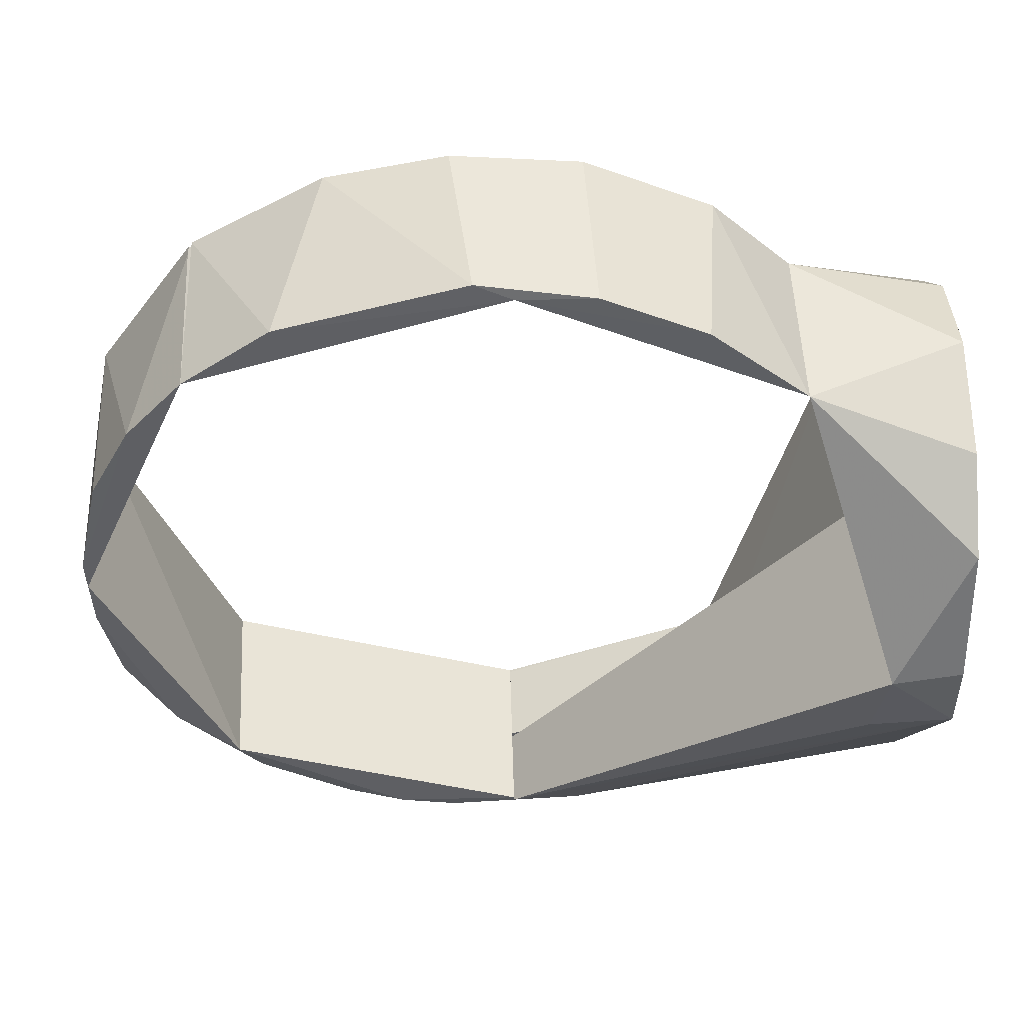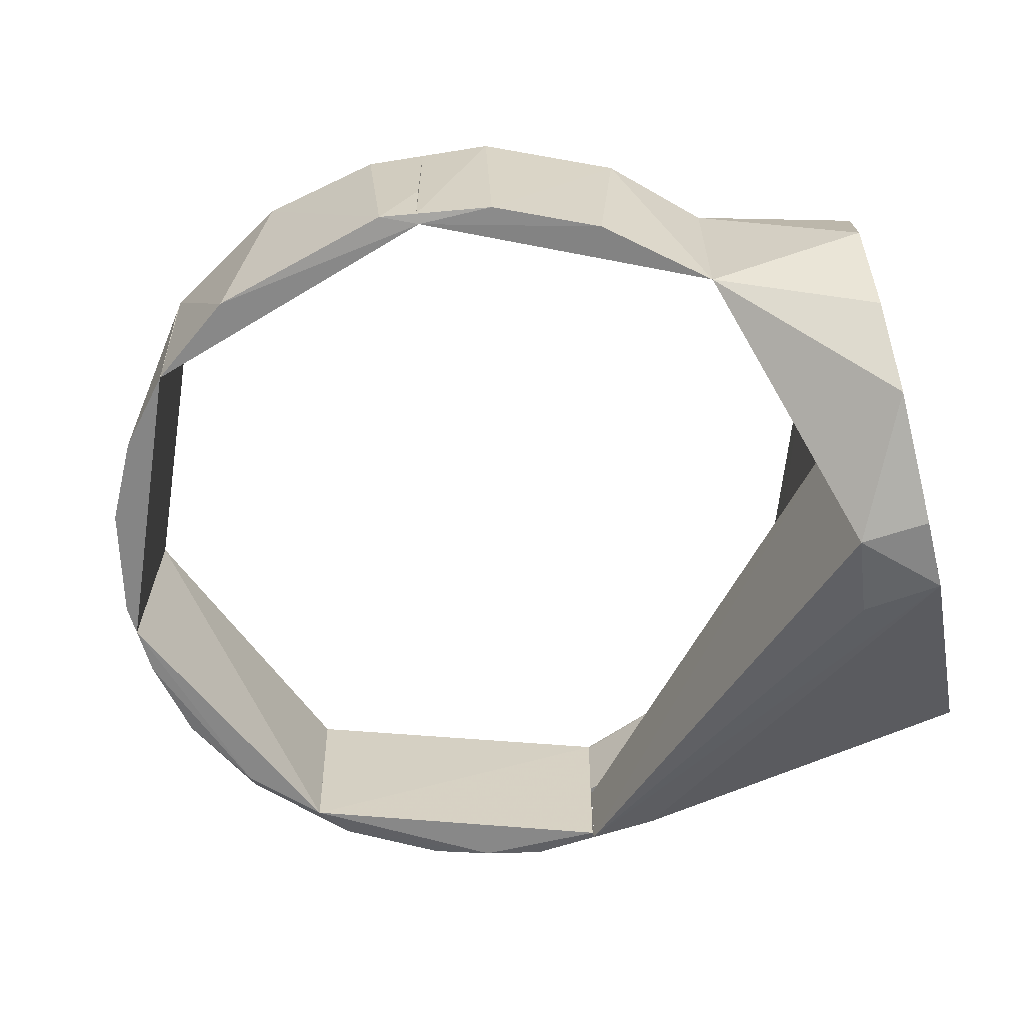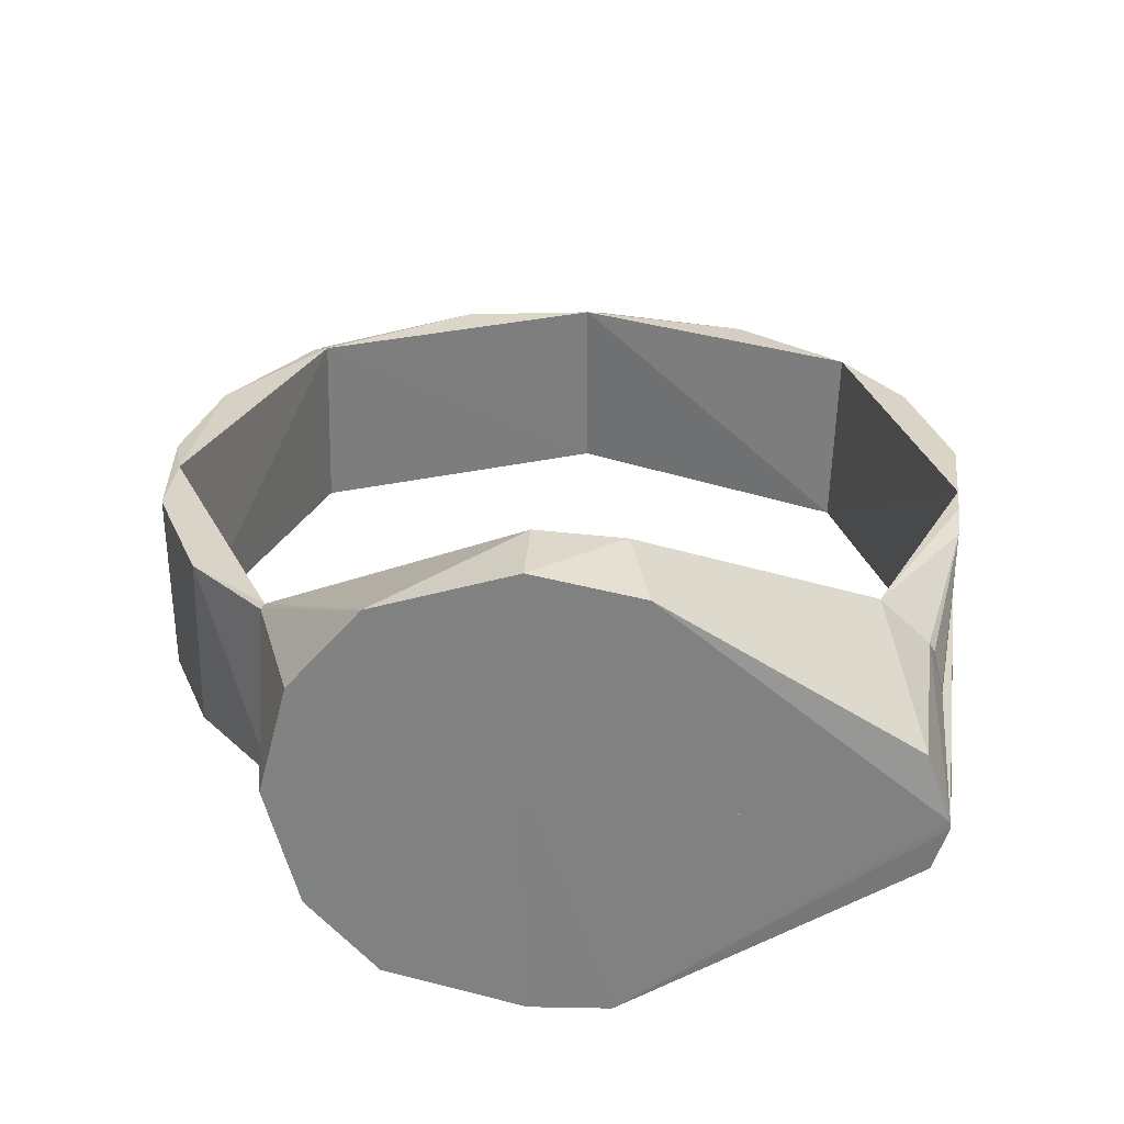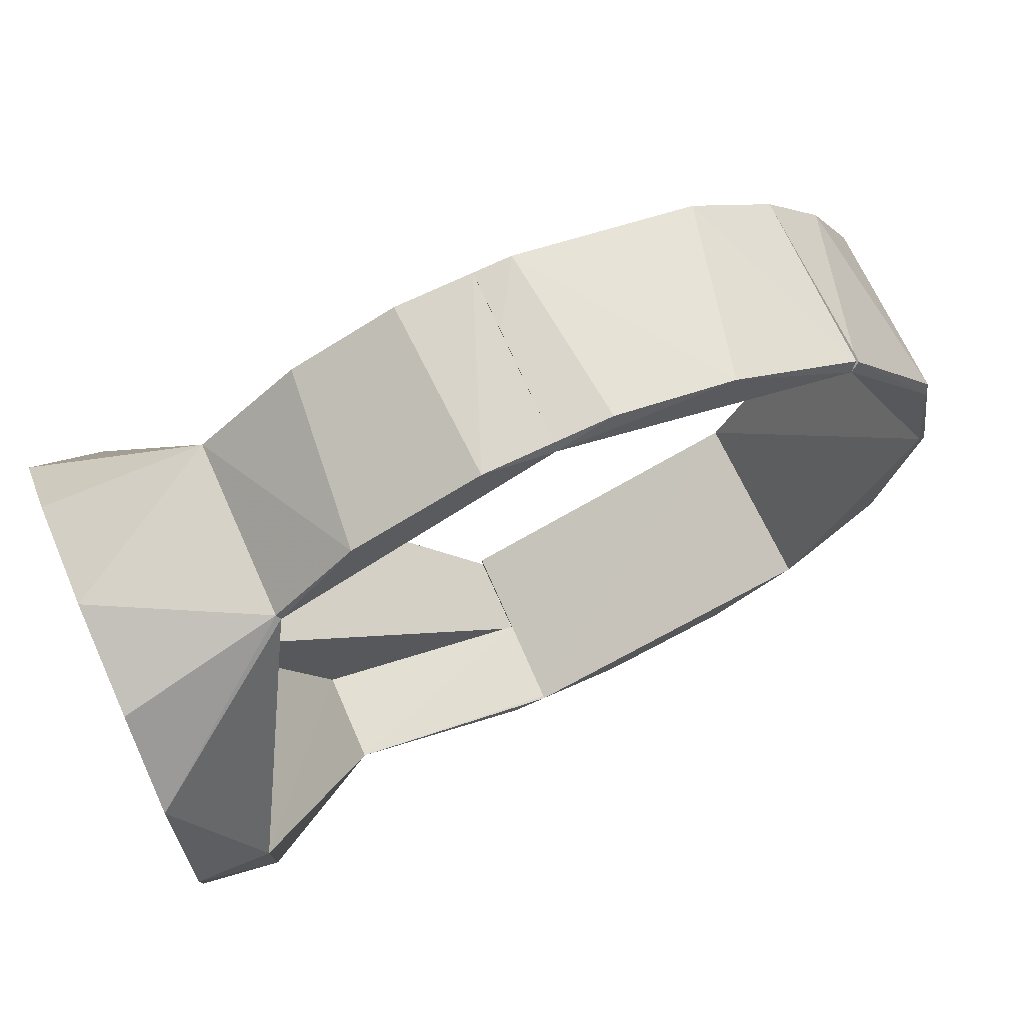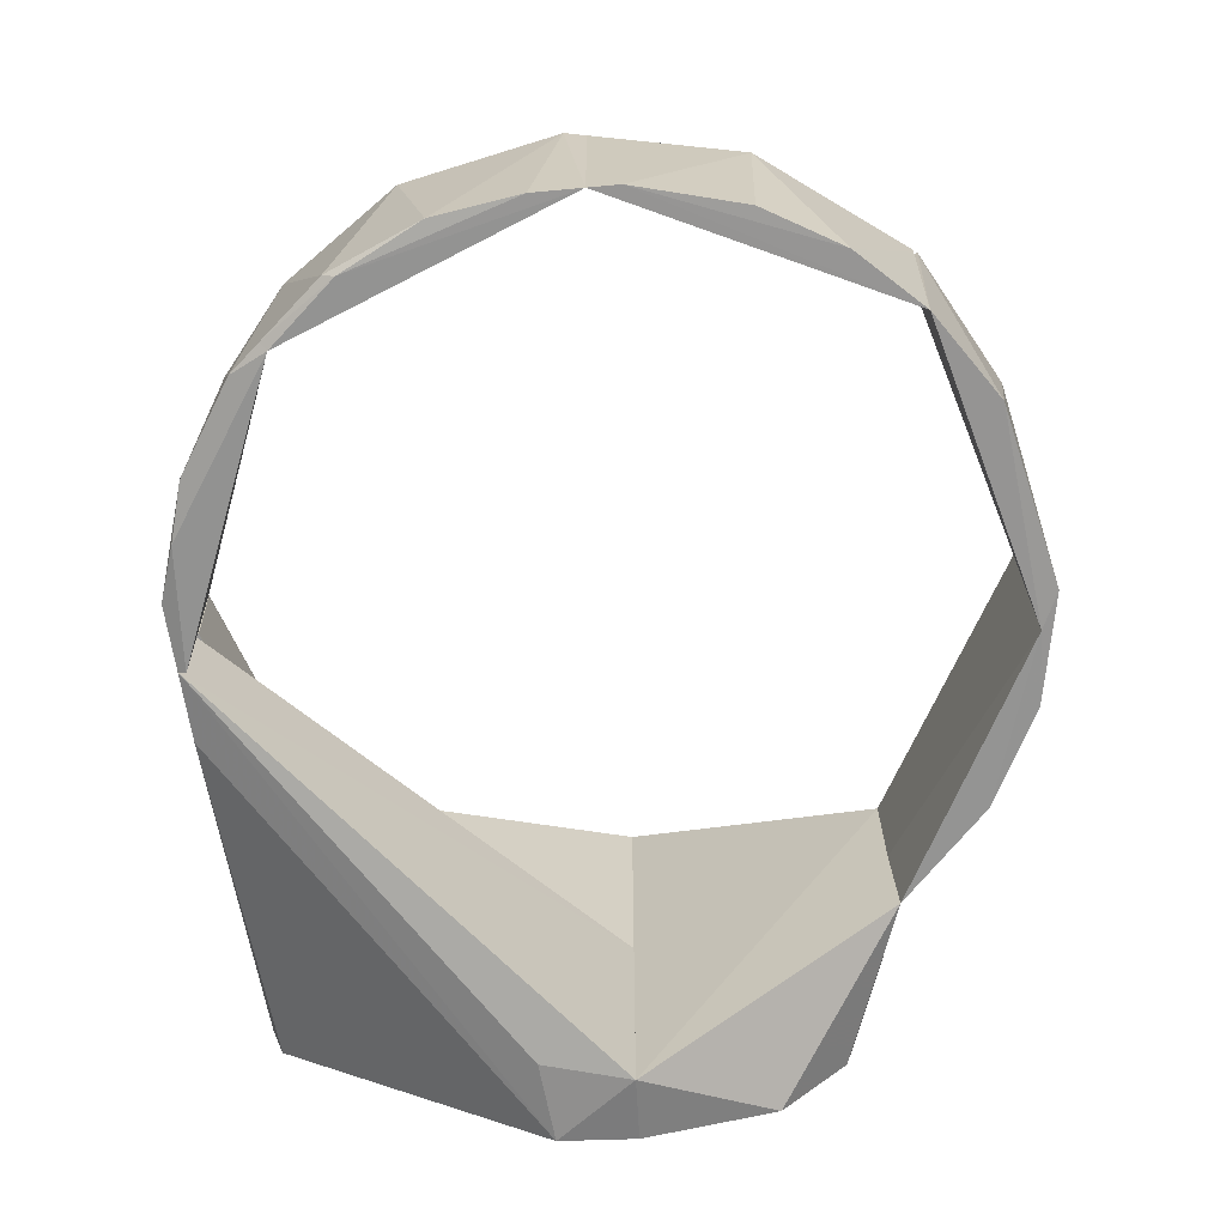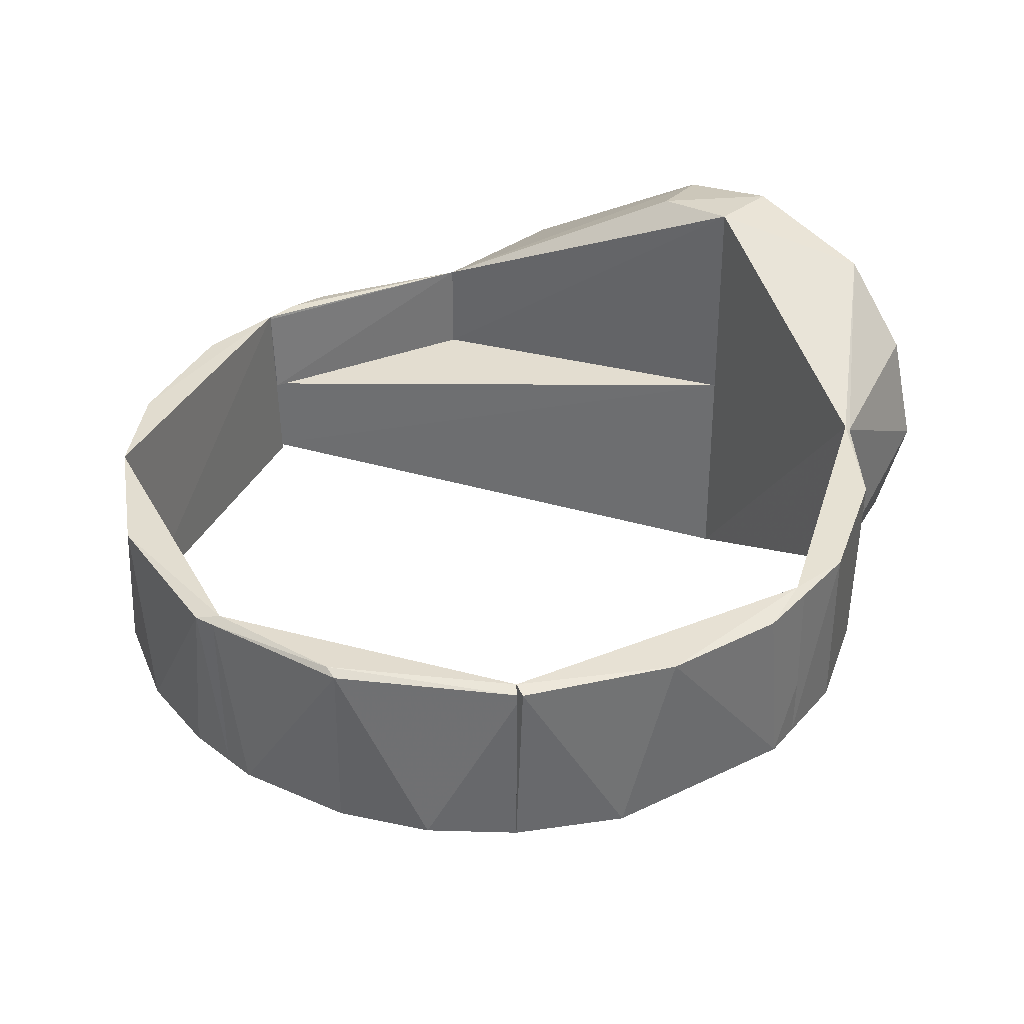
<metadata>
{"format":"obj","ext":"obj","renderer":"f3d","projection":"perspective","resolution":1024,"background":"white","views":[{"elev":48.9,"azim":-1.4,"up":"+Z"},{"elev":-61.8,"azim":14.0,"up":"+Y"},{"elev":29.1,"azim":94.0,"up":"+Y"},{"elev":69.7,"azim":156.4,"up":"+Z"},{"elev":-66.8,"azim":-86.9,"up":"+Y"},{"elev":35.5,"azim":-47.2,"up":"+Y"}]}
</metadata>
<code>
v 0.05119 -0.0005687 -0.07346
v 0.0505 -0.0005687 -0.06103
v 0.006105 -0.0005687 -0.07868
v 0.05049 0.01864 -0.06096
v 0.05102 0.009987 -0.07039
v 0.02238 0.0174 -0.07719
v 0.01345 0.01835 -0.07782
v 0.006105 -0.0005687 -0.07735
v 0.006105 0.01762 -0.07804
v 0.006105 0.0182 -0.07815
v 0.05108 0.008345 -0.07141
v 0.05118 0.000889 -0.07328
f 1 2 3
f 2 1 4
f 5 4 1
f 6 7 4
f 6 4 5
f 6 1 3
f 6 3 7
f 8 2 4
f 8 4 9
f 8 3 2
f 8 9 3
f 10 7 3
f 10 3 9
f 10 4 7
f 10 9 4
f 11 5 1
f 11 6 5
f 12 1 6
f 12 6 11
f 12 11 1
v -0.05367 0.01829 0.05651
v -0.05463 -0.01847 0.05747
v -0.07896 -0.01842 8.45e-05
v -0.0778 0.01834 8.45e-05
v -0.05537 0.01539 0.05821
v -0.06605 -0.0184 0.04429
v -0.07487 0.01738 0.02937
v -0.07436 -0.01822 0.02838
v -0.07961 0.01713 8.45e-05
v -0.05532 0.01759 0.05816
v -0.07919 -0.01841 0.00635
v -0.07439 0.01845 0.02689
f 13 14 15
f 13 15 16
f 13 17 14
f 18 17 19
f 18 19 20
f 18 14 17
f 21 16 15
f 22 19 17
f 22 17 13
f 23 19 21
f 23 21 15
f 23 15 14
f 23 14 18
f 23 18 20
f 23 20 19
f 24 19 22
f 24 22 13
f 24 16 21
f 24 21 19
f 24 13 16
v 0.006105 -0.01837 0.077
v 0.05969 0.01848 0.05024
v 0.05983 -0.001233 0.05039
v 0.06061 -0.01833 0.05116
v 0.04135 -0.01844 0.06774
v 0.0445 0.01726 0.06663
v 0.02109 -0.01826 0.07694
v 0.01968 0.01739 0.07785
v 0.006105 -0.01788 0.07909
v 0.006105 0.01732 0.07898
v 0.006105 0.0183 0.07717
v 0.06035 0.0177 0.05091
f 25 26 27
f 28 25 27
f 28 27 26
f 29 30 31
f 29 28 30
f 29 31 25
f 29 25 28
f 32 30 26
f 32 31 30
f 33 31 32
f 33 32 34
f 33 34 25
f 33 25 31
f 35 34 32
f 35 32 26
f 35 26 25
f 35 25 34
f 36 26 30
f 36 30 28
f 36 28 26
v -0.05488 0.018 -0.05733
v -0.07238 0.01754 -0.03475
v -0.0778 0.01834 8.45e-05
v -0.0803 0.01709 -0.004124
v -0.07511 -0.01807 -0.02716
v -0.06603 -0.01739 -0.0456
v -0.05489 -0.01747 -0.05734
v -0.05355 -0.0188 -0.05599
v -0.07896 -0.01842 8.45e-05
v -0.07961 0.01713 8.45e-05
v -0.0786 -0.01844 -0.009815
v -0.06608 -0.01874 -0.04315
f 37 38 39
f 40 39 38
f 40 38 41
f 42 41 38
f 42 38 37
f 42 37 43
f 44 43 37
f 44 37 39
f 44 39 45
f 46 45 39
f 46 39 40
f 46 40 45
f 47 45 40
f 47 40 41
f 48 44 45
f 48 45 47
f 48 47 41
f 48 42 43
f 48 43 44
f 48 41 42
v 0.006105 -0.01845 -0.07701
v -0.0188 -0.01872 -0.07667
v -0.007285 -0.01765 -0.07999
v -0.05355 -0.0188 -0.05599
v 0.006105 0.0182 -0.07815
v -0.05488 0.018 -0.05733
v -0.03769 0.01789 -0.07009
v -0.04914 -0.0175 -0.0634
v -0.0114 0.01786 -0.07895
v -0.03059 -0.0175 -0.07399
v -0.05489 -0.01747 -0.05734
v 0.006105 -0.01797 -0.07863
f 49 50 51
f 50 49 52
f 53 52 49
f 53 54 52
f 55 54 53
f 56 54 55
f 56 50 52
f 57 53 51
f 57 55 53
f 58 55 57
f 58 51 50
f 58 57 51
f 58 50 56
f 58 56 55
f 59 52 54
f 59 54 56
f 59 56 52
f 60 49 51
f 60 51 53
f 60 53 49
v 0.006105 0.0183 0.07717
v 0.006105 -0.01837 0.077
v -0.05367 0.01829 0.05651
v -0.05463 -0.01847 0.05747
v -0.03754 -0.0183 0.07018
v -0.02876 0.0177 0.07468
v -0.005203 0.01726 0.07992
v -0.001296 -0.01769 0.08016
v -0.05467 0.01759 0.05912
v 0.006105 -0.005317 0.07934
v 0.006105 -0.01788 0.07909
v 0.006105 0.01732 0.07898
f 61 62 63
f 64 63 62
f 64 62 65
f 66 67 61
f 66 61 63
f 68 67 66
f 68 66 65
f 68 65 62
f 69 65 66
f 69 66 63
f 69 63 64
f 69 64 65
f 70 62 61
f 70 67 68
f 71 68 62
f 71 62 70
f 71 70 68
f 72 61 67
f 72 67 70
f 72 70 61
v 0.07779 0.04534 0.0003083
v 0.0924 -0.0005687 0.0003083
v 0.09233 0.04507 0.0003083
v 0.09238 -0.0005687 -0.07207
v 0.05119 -0.0005687 -0.07346
v 0.07808 -0.0005687 0.0003083
v 0.09242 0.04084 -0.02052
v 0.09126 0.0121 -0.06749
v 0.05049 0.01864 -0.06096
v 0.0505 -0.0005687 -0.06103
v 0.07699 0.04383 -0.01622
v 0.05102 0.009987 -0.07039
f 73 74 75
f 76 74 77
f 78 77 74
f 78 74 73
f 79 80 81
f 79 76 80
f 79 75 74
f 79 74 76
f 82 78 73
f 82 73 81
f 82 77 78
f 82 81 77
f 83 81 73
f 83 79 81
f 83 73 75
f 83 75 79
f 84 77 81
f 84 81 80
f 84 76 77
f 84 80 76
v 0.06061 -0.01833 0.05116
v 0.05969 0.01848 0.05024
v 0.07829 -0.04673 0.0003083
v 0.06035 0.0177 0.05091
v 0.09232 -0.04474 0.0003083
v 0.09233 0.04507 0.0003083
v 0.07779 0.04534 0.0003083
v 0.09244 0.03716 0.02717
v 0.09225 0.02125 0.04088
v 0.09245 -0.0377 0.02676
v 0.09235 -0.0233 0.04013
v 0.09231 -0.000133 0.04645
f 85 86 87
f 86 85 88
f 89 87 90
f 91 87 86
f 91 90 87
f 92 90 91
f 92 91 86
f 92 86 88
f 92 88 93
f 94 89 90
f 94 90 92
f 94 87 89
f 94 85 87
f 94 95 85
f 96 95 94
f 96 94 92
f 96 92 93
f 96 85 95
f 96 88 85
f 96 93 88
v 0.006105 -0.0005687 -0.07868
v 0.09235 -0.001866 -0.07223
v 0.006105 -0.01797 -0.07863
v 0.07808 -0.0005687 0.0003083
v 0.0924 -0.0005687 0.0003083
v 0.09232 -0.04474 0.0003083
v 0.07829 -0.04673 0.0003083
v 0.09239 -0.04416 -0.01504
v 0.09194 -0.01066 -0.06938
v 0.07627 -0.04331 -0.01739
v 0.0201 -0.01829 -0.0772
v 0.09238 -0.0005687 -0.07207
f 97 98 99
f 100 101 97
f 100 97 99
f 100 102 101
f 103 102 100
f 103 100 99
f 104 102 103
f 104 101 102
f 105 98 104
f 106 103 99
f 106 99 104
f 106 104 103
f 107 104 99
f 107 105 104
f 107 99 98
f 107 98 105
f 108 101 104
f 108 104 98
f 108 98 97
f 108 97 101

</code>
